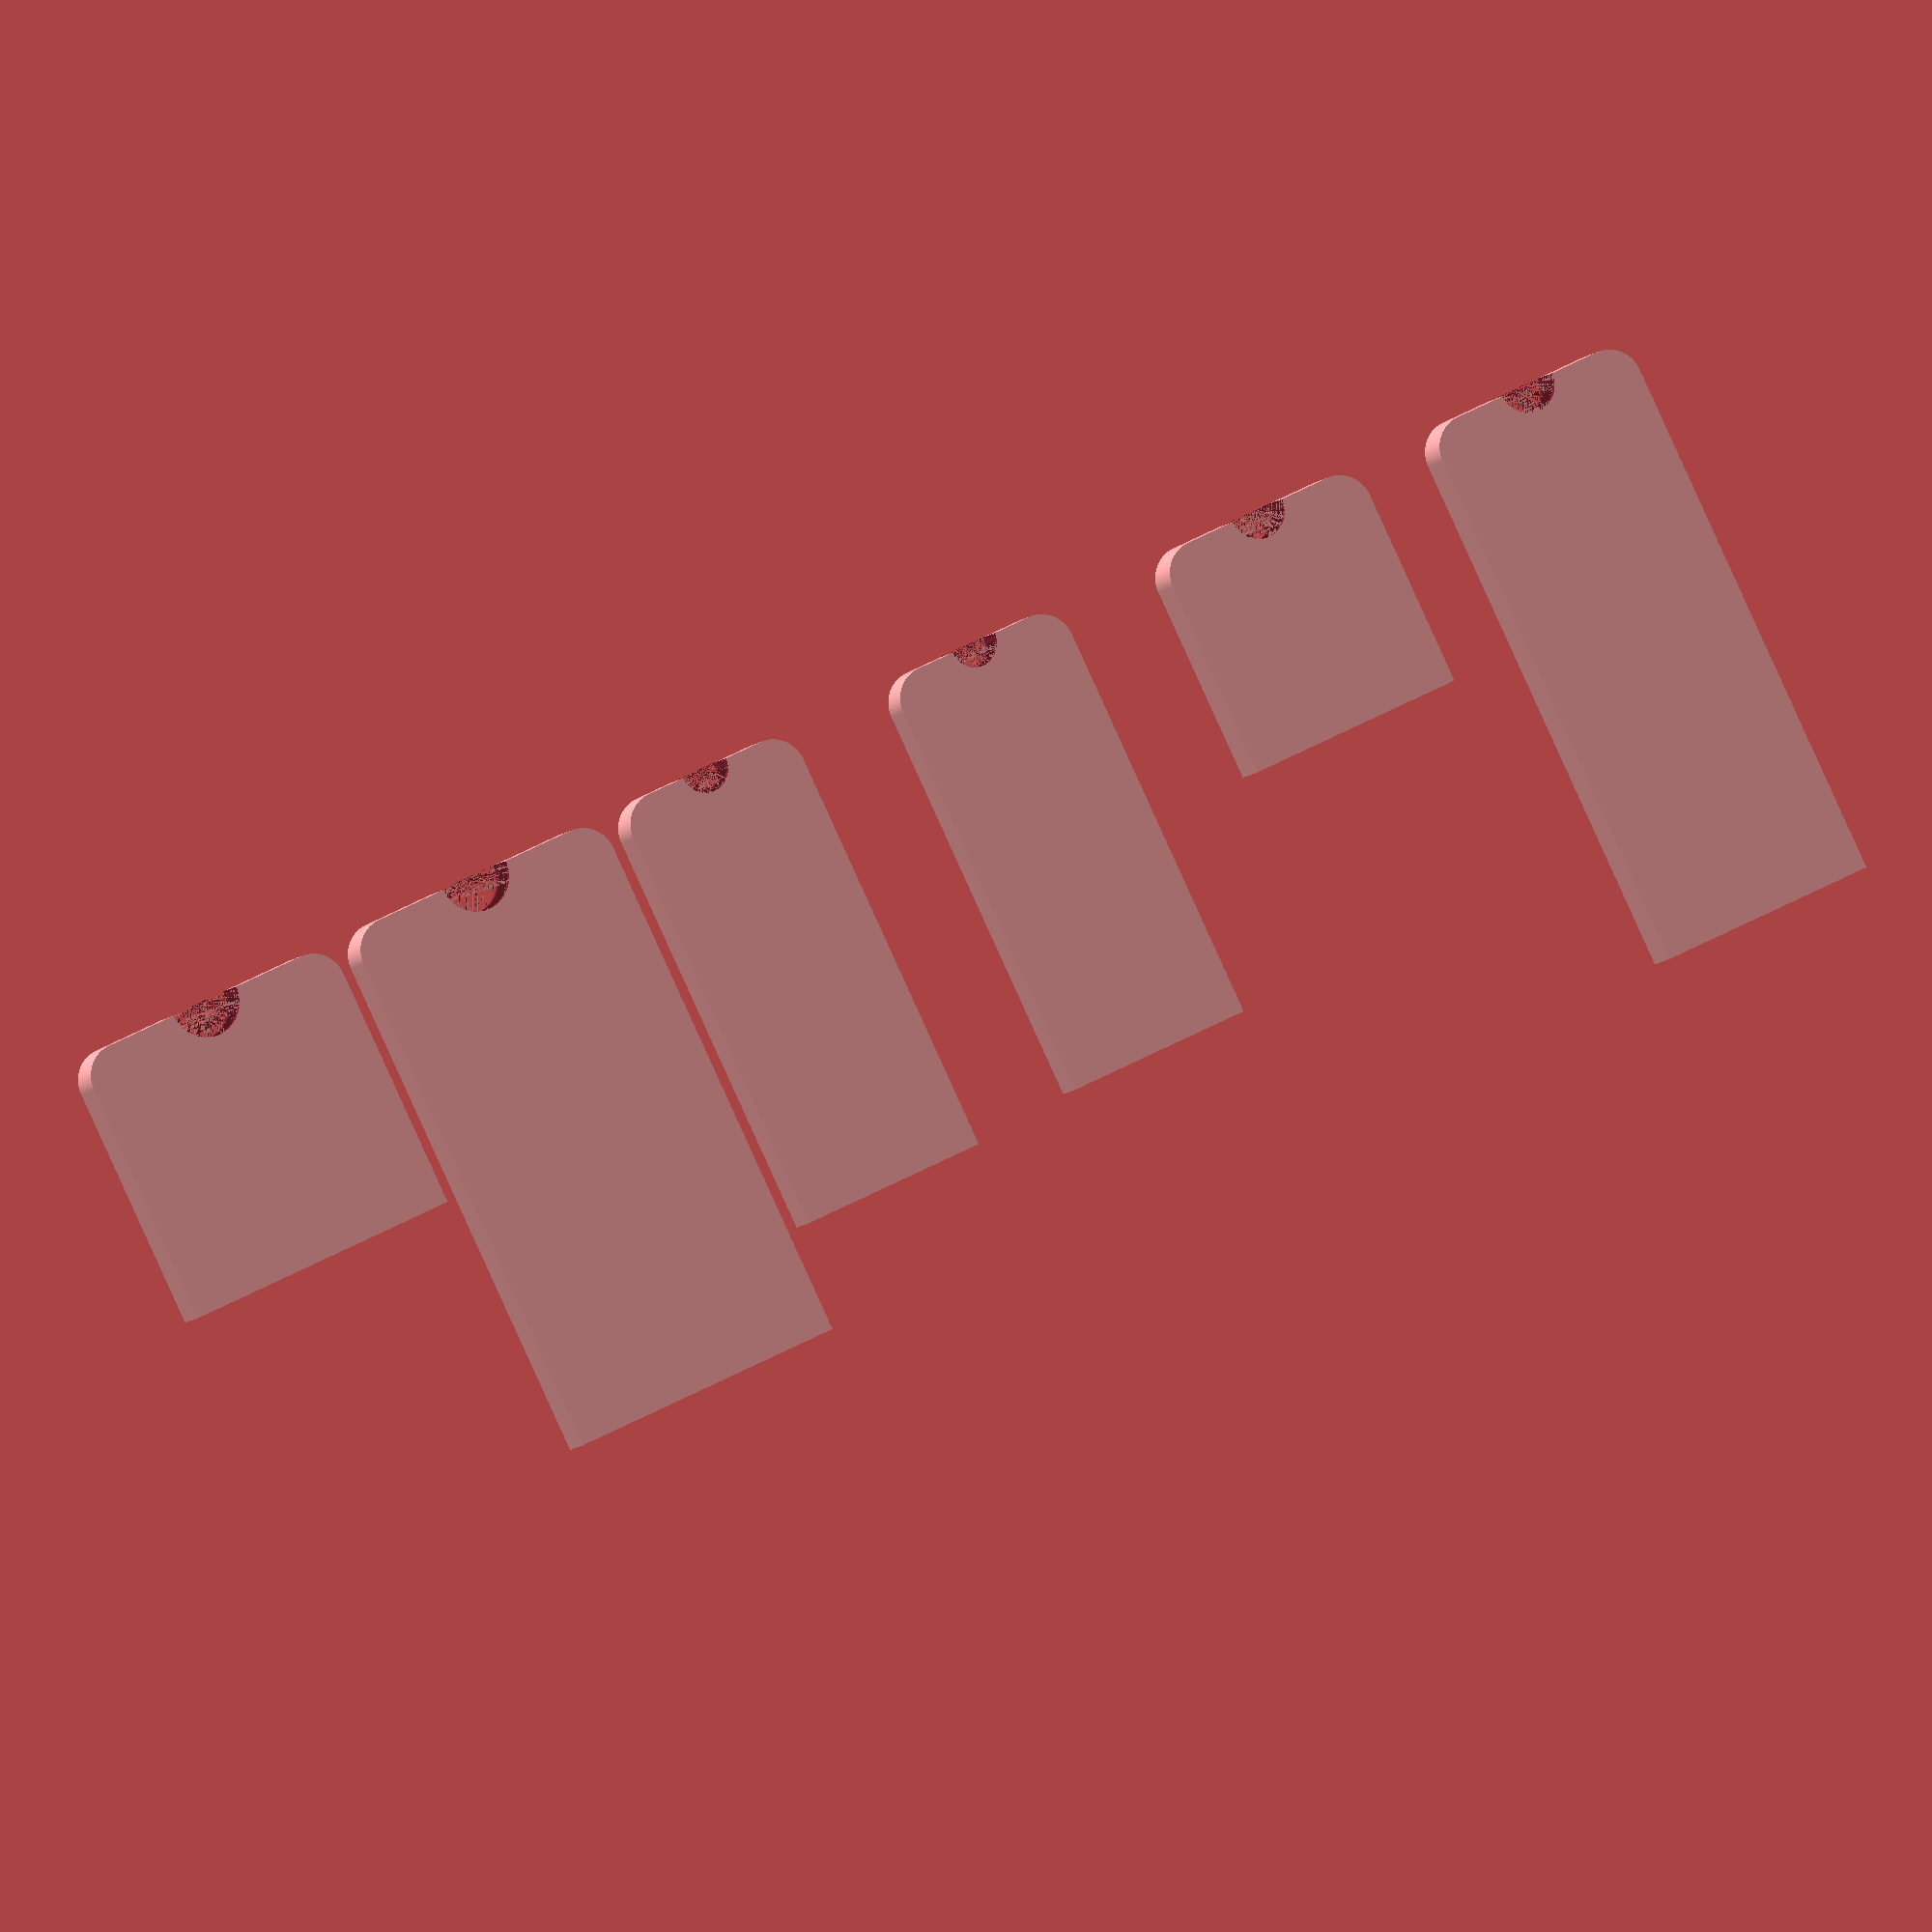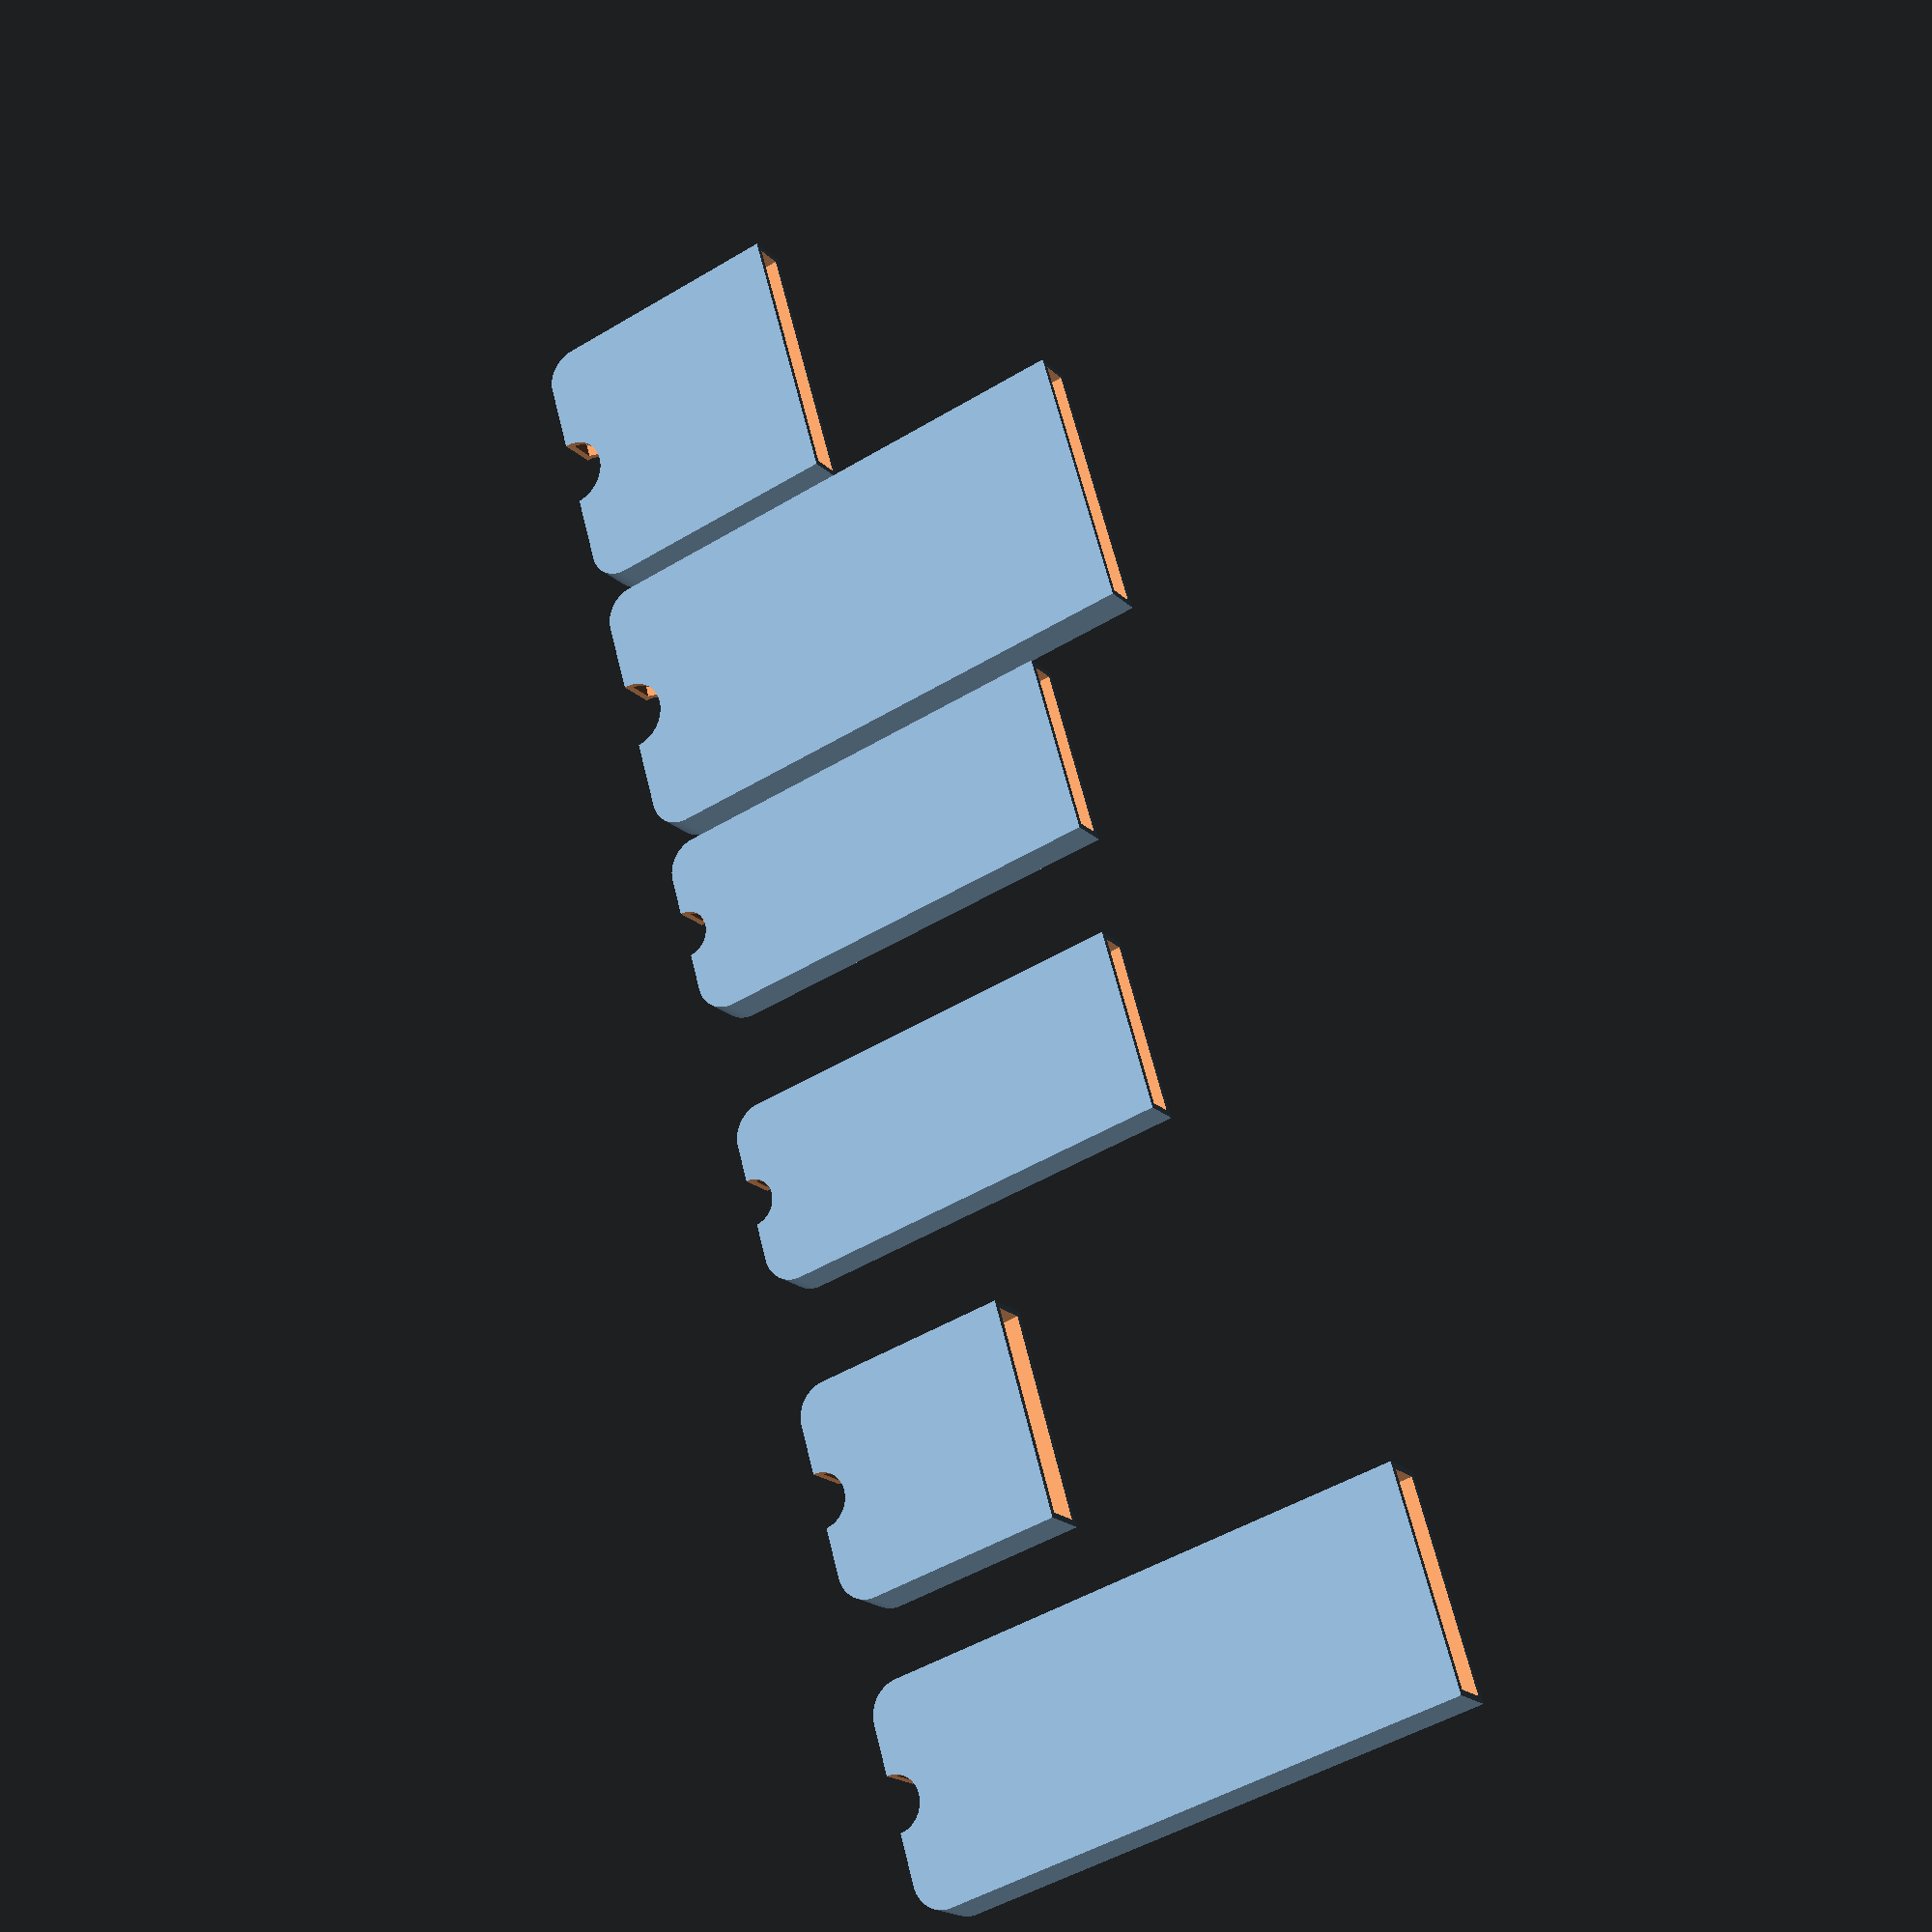
<openscad>
$fn=100;

tolerance = 0.15;
fudge = 0.01;

module tombstone(x, y, z, r, extra_base=0) {
    hull() {

        // bottom left rounded corner
        translate([
            r,
            r,
            0
        ]) cylinder(
            h=z + extra_base,
            r=r
        );

        // bottom right rounded corner
        translate([
            x - r,
            r,
            0
        ]) cylinder(
            h=z + extra_base,
            r=r
        );

        // top face
        translate([
            0,
            y - fudge,
            0
        ]) cube([
            x,
            fudge,
            z
        ]);
    }
}

module case(
    width,
    height,
    depth,
    border_radius,
    wall,
    extra_base = 0
) {
    inner_width = tolerance + width + tolerance;
    inner_height = height;
    inner_depth = tolerance + depth + tolerance;
    inner_border_radius = tolerance + border_radius;

    outer_width = wall + inner_width + wall;
    outer_height = wall + inner_height;
    outer_depth = wall + inner_depth + wall;
    outer_border_radius = inner_border_radius + wall;

    difference() {

        // outer
        tombstone(
            outer_width,
            outer_height,
            outer_depth,
            outer_border_radius,
            extra_base=extra_base
        );

        // inner
        translate([
            wall,
            wall,
            wall
        ]) tombstone(
            inner_width,
            inner_height + fudge,
            inner_depth,
            inner_border_radius
        );

        // punch
        translate([
            outer_width / 2,
            0,
            -fudge
        ]) cylinder(
            h=fudge + outer_depth + extra_base + fudge,
            d=outer_width / 4
        );
    }
}

module _aleve(height) {
    case(
        width = 52.7,
        height = height,
        depth = 5.2,
        border_radius = 5,
        wall = 1.25
    );
}

module aleve6() {
    _aleve(53);
}

module aleve12() {
    _aleve(106);
}

module dia10() {
    case(
        width = 35.0,
        height = 85.8,
        depth = 4.8,
        border_radius = 5,
        wall = 1.25
    );
}

module dex10() {
    case(
        width = 34.7,
        height = 84.2,
        depth = 4.6,
        border_radius = 5,
        wall = 1.25
    );
}

// count in [2, 4, 6, 8, 10]
module etos_nap(count) {
    edge_pairs = (count == 10) ? 2 : 1;
    middle_pairs = floor(count / 2) - edge_pairs;
    case(
        width = 41.0,
        height = edge_pairs * 22.5 + middle_pairs * 21.5,
        depth = 6.3,
        border_radius = 5,
        wall = 1.25
    );
}

module all() {
    rotate([0, 0, 180]) {
        translate([60*0, 0, 0]) aleve6();
        translate([60*1, 0, 0]) aleve12();
        translate([60*2, 0, 0]) dia10();
        translate([60*3, 0, 0]) dex10();
        translate([60*4, 0, 0]) etos_nap(4);
        translate([60*5, 0, 0]) etos_nap(10);
    }
}

all();

</openscad>
<views>
elev=186.8 azim=205.8 roll=17.8 proj=o view=wireframe
elev=199.3 azim=74.2 roll=149.7 proj=p view=wireframe
</views>
